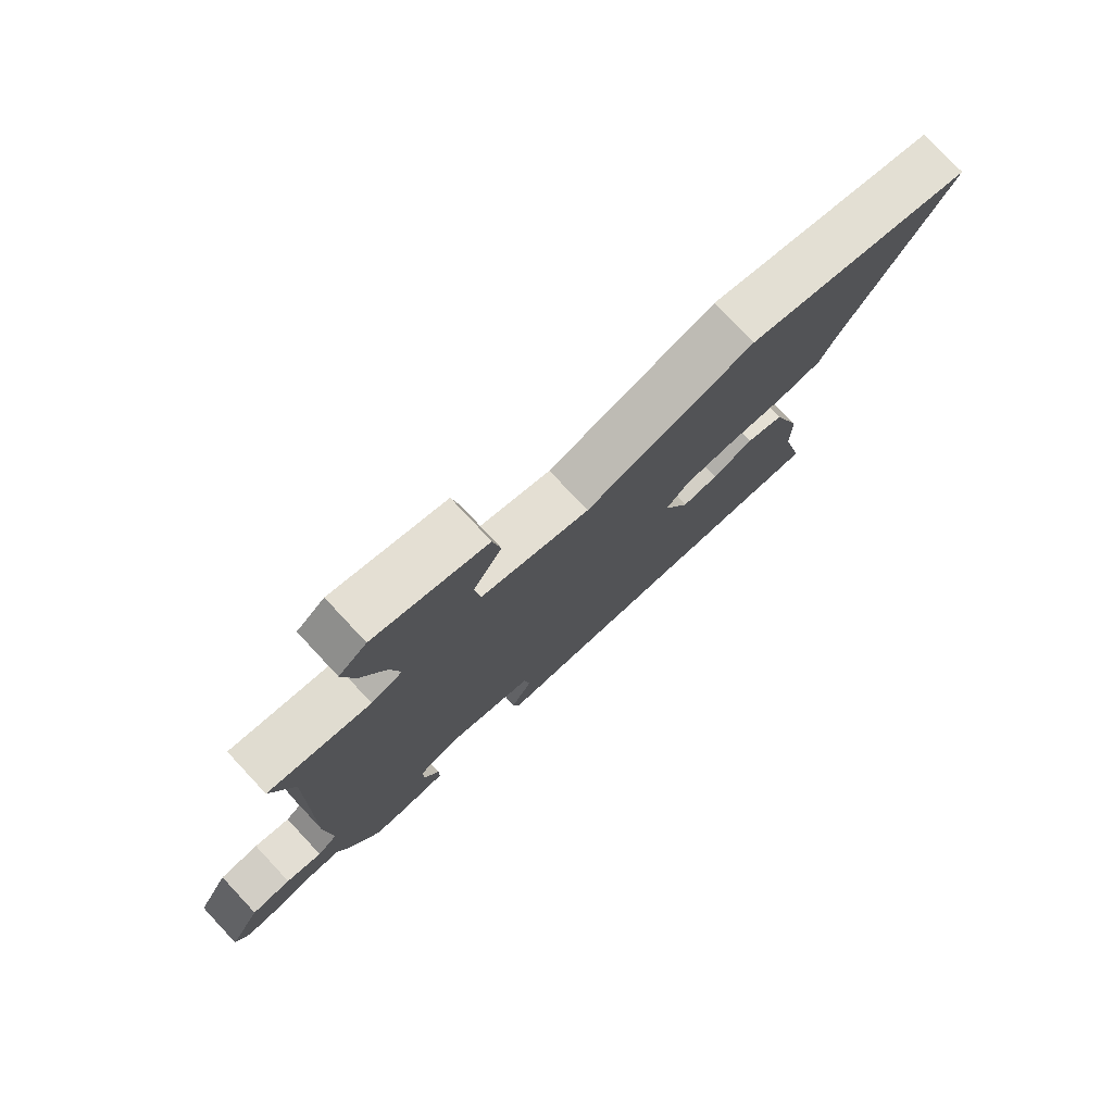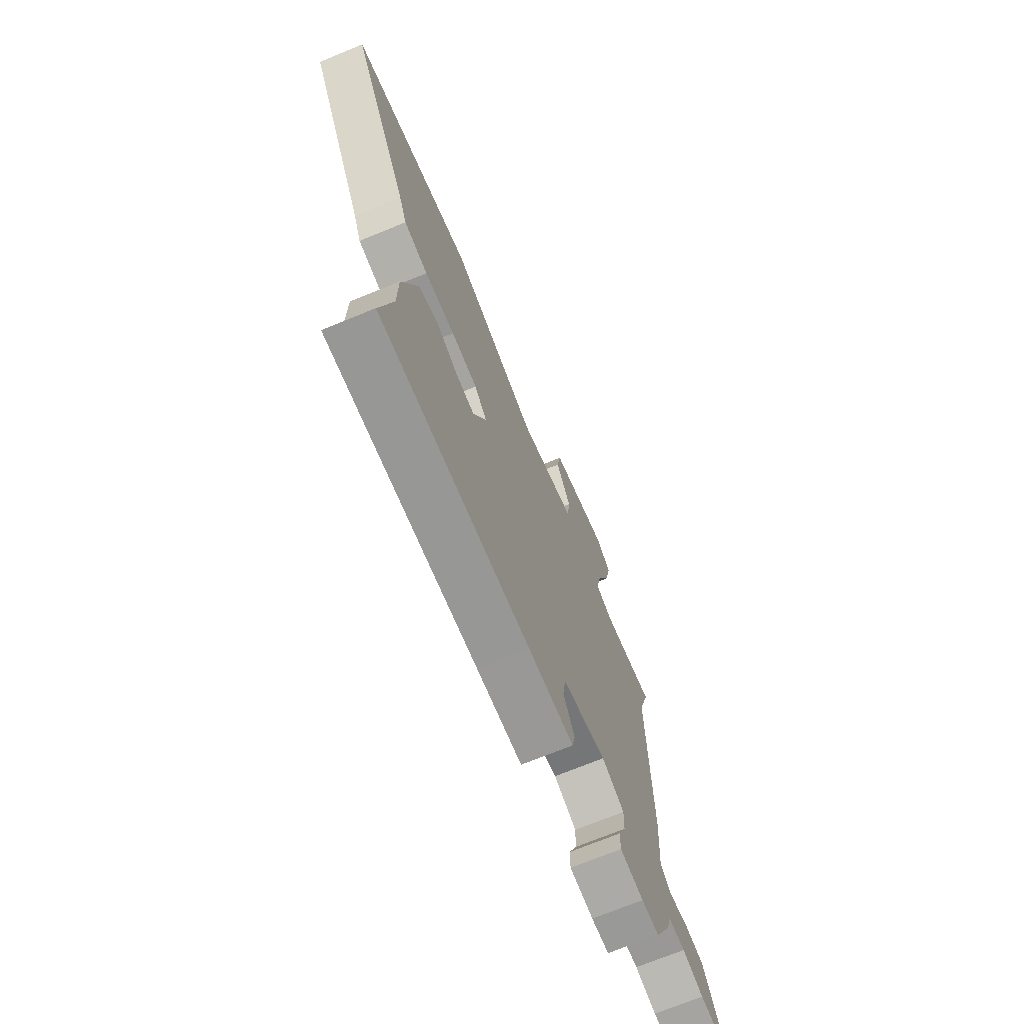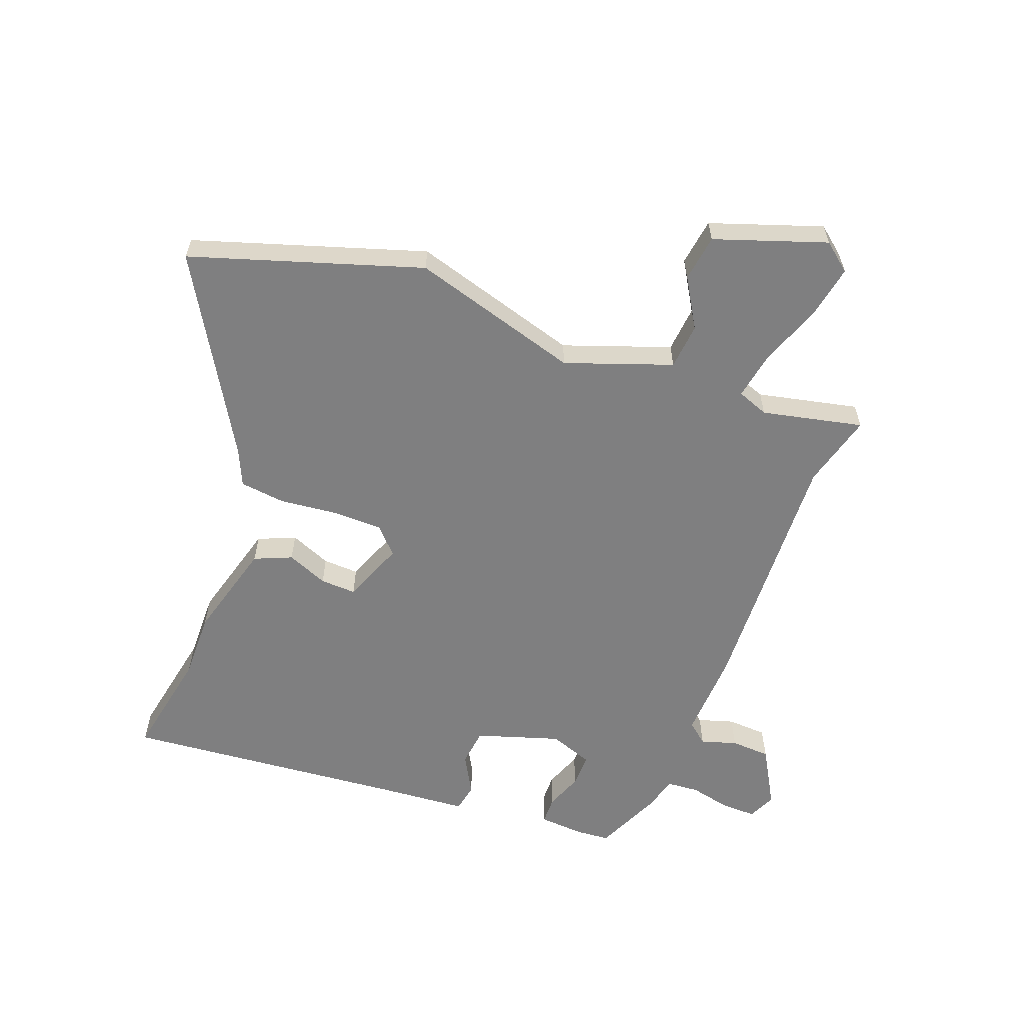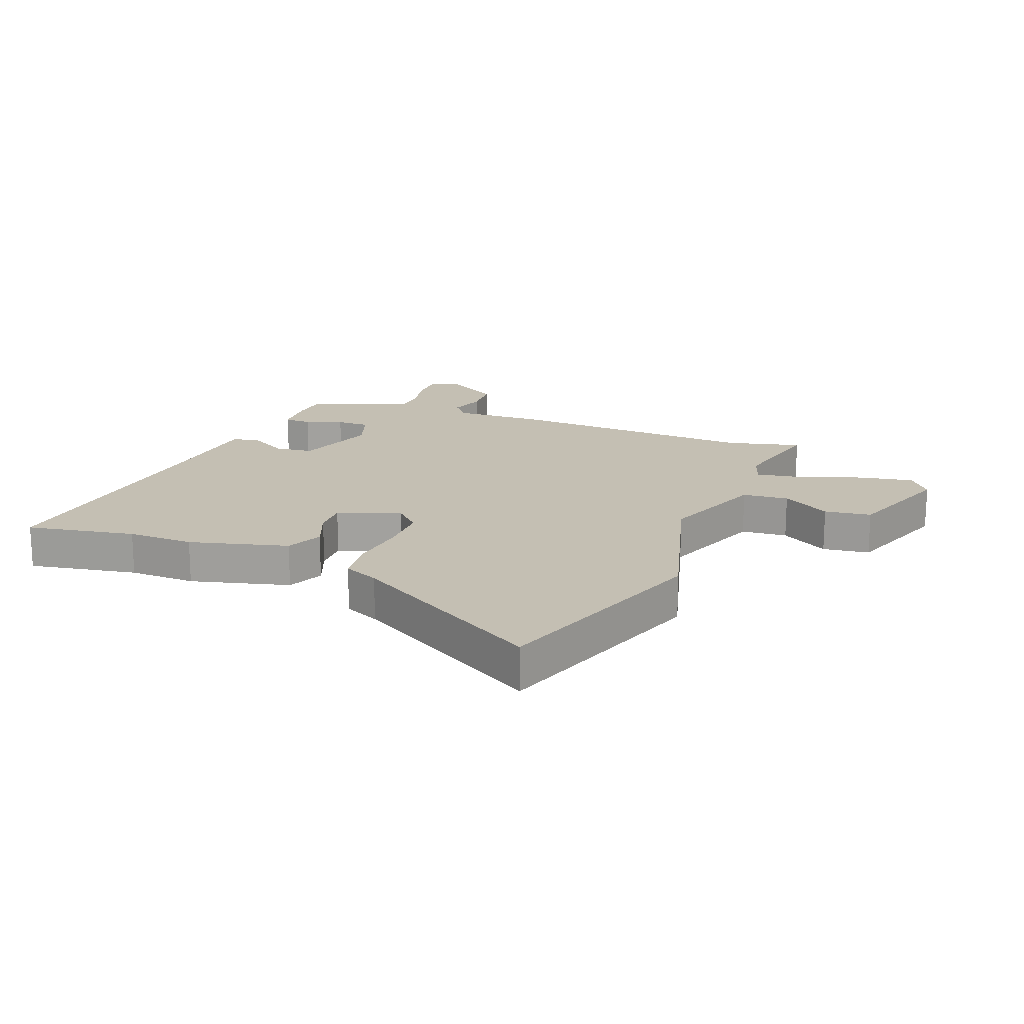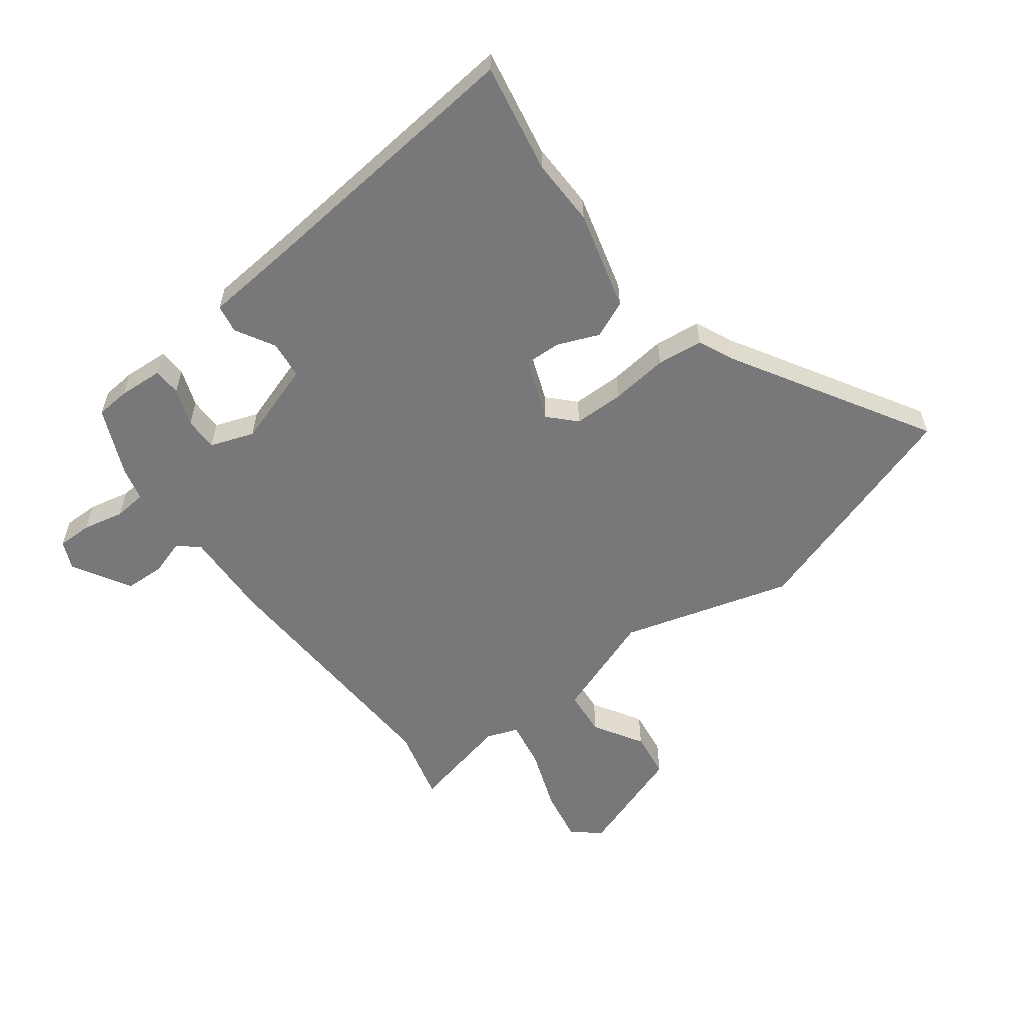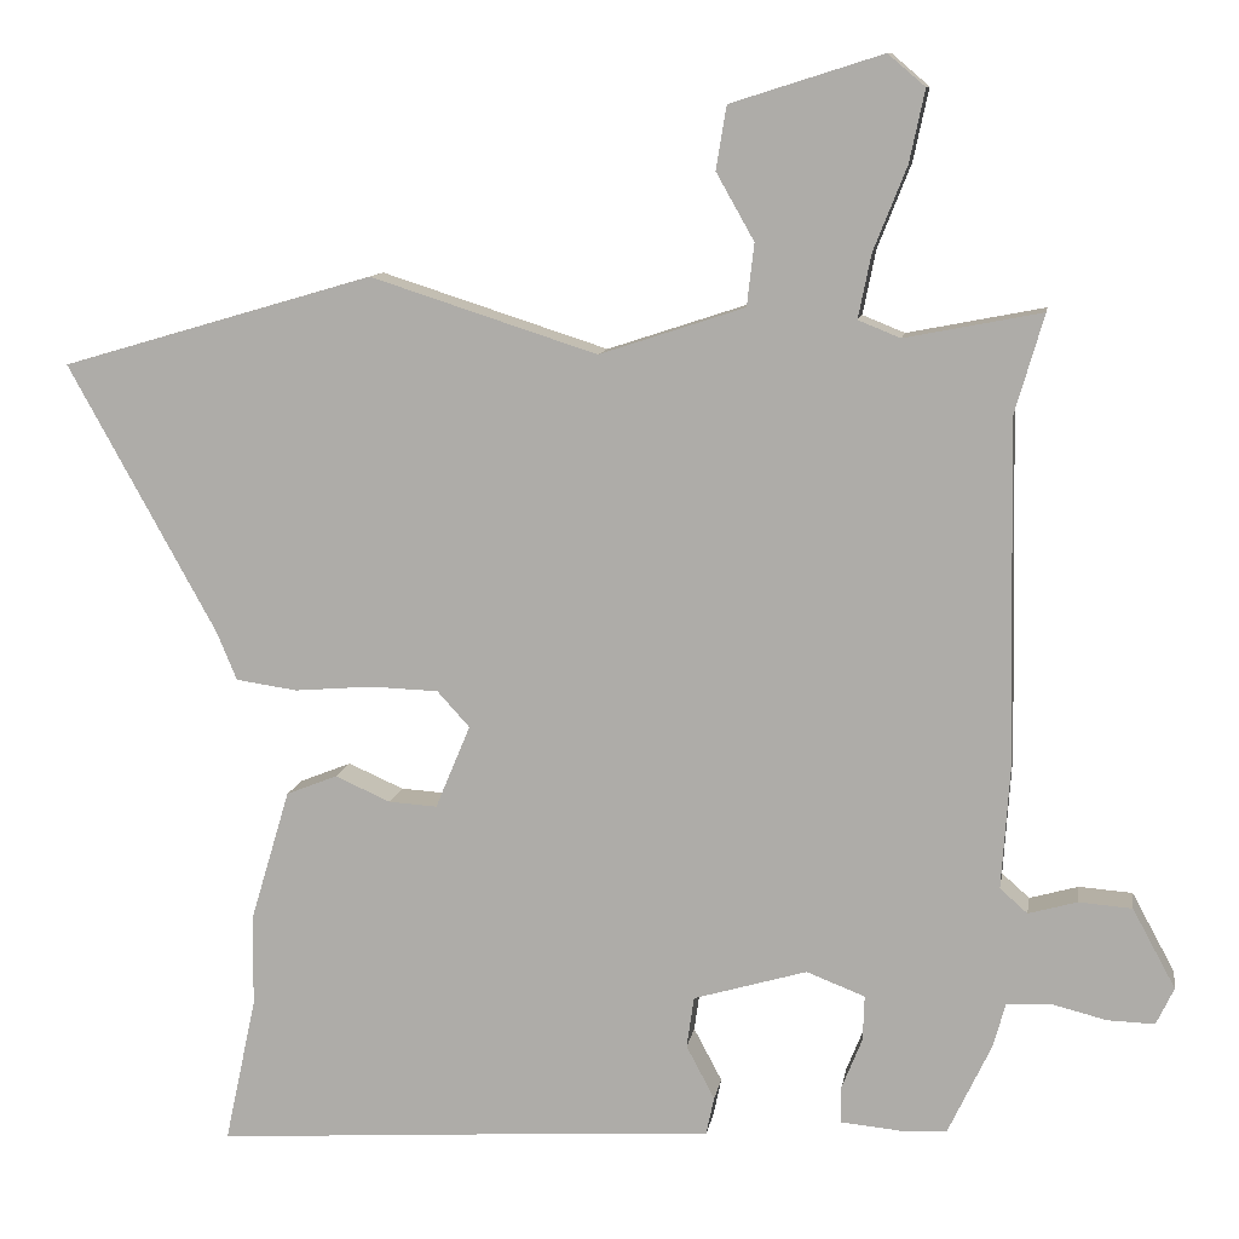
<metadata>
{"format":"obj","ext":"obj","renderer":"f3d","projection":"perspective","resolution":1024,"background":"white","views":[{"elev":77.9,"azim":136.9,"up":"+Z"},{"elev":-71.5,"azim":-67.7,"up":"+Z"},{"elev":-59.7,"azim":-19.3,"up":"+Y"},{"elev":17.9,"azim":-66.8,"up":"+Y"},{"elev":-57.5,"azim":-141.3,"up":"+Y"},{"elev":10.6,"azim":9.2,"up":"+Z"}]}
</metadata>
<code>
v -0.51 0.07 -0.548
v -0.471 0.07 -0.367
v -0.47 0.07 -0.255
v -0.421 0.07 -0.091
v -0.358 0.07 -0.066
v -0.29 0.07 -0.096
v -0.23 0.07 -0.1
v -0.187 0.07 0.003
v -0.227 0.07 0.047
v -0.311 0.07 0.05
v -0.407 0.07 0.042
v -0.483 0.07 0.053
v -0.508 0.07 0.113
v -0.691 0.07 0.444
v -0.305 0.07 0.557
v -0.025 0.07 0.467
v 0.154 0.07 0.526
v 0.163 0.07 0.603
v 0.116 0.07 0.686
v 0.129 0.07 0.764
v 0.316 0.07 0.823
v 0.362 0.07 0.784
v 0.343 0.07 0.695
v 0.302 0.07 0.592
v 0.286 0.07 0.513
v 0.338 0.07 0.492
v 0.507 0.07 0.525
v 0.471 0.07 0.402
v 0.479 0.07 -0.027
v 0.469 0.07 -0.174
v 0.503 0.07 -0.204
v 0.563 0.07 -0.187
v 0.629 0.07 -0.192
v 0.682 0.07 -0.29
v 0.66 0.07 -0.336
v 0.602 0.07 -0.334
v 0.534 0.07 -0.317
v 0.48 0.07 -0.32
v 0.464 0.07 -0.376
v 0.411 0.07 -0.487
v 0.355 0.07 -0.49
v 0.28 0.07 -0.483
v 0.28 0.07 -0.437
v 0.305 0.07 -0.375
v 0.307 0.07 -0.319
v 0.235 0.07 -0.291
v 0.095 0.07 -0.332
v 0.086 0.07 -0.395
v 0.121 0.07 -0.461
v 0.111 0.07 -0.508
v -0.034 0.07 -0.516
v -0.51 0 -0.548
v -0.471 0 -0.367
v -0.47 0 -0.255
v -0.421 0 -0.091
v -0.358 0 -0.066
v -0.29 0 -0.096
v -0.23 0 -0.1
v -0.187 0 0.003
v -0.227 0 0.047
v -0.311 0 0.05
v -0.407 0 0.042
v -0.483 0 0.053
v -0.508 0 0.113
v -0.691 0 0.444
v -0.305 0 0.557
v -0.025 0 0.467
v 0.154 0 0.526
v 0.163 0 0.603
v 0.116 0 0.686
v 0.129 0 0.764
v 0.316 0 0.823
v 0.362 0 0.784
v 0.343 0 0.695
v 0.302 0 0.592
v 0.286 0 0.513
v 0.338 0 0.492
v 0.507 0 0.525
v 0.471 0 0.402
v 0.479 0 -0.027
v 0.469 0 -0.174
v 0.503 0 -0.204
v 0.563 0 -0.187
v 0.629 0 -0.192
v 0.682 0 -0.29
v 0.66 0 -0.336
v 0.602 0 -0.334
v 0.534 0 -0.317
v 0.48 0 -0.32
v 0.464 0 -0.376
v 0.411 0 -0.487
v 0.355 0 -0.49
v 0.28 0 -0.483
v 0.28 0 -0.437
v 0.305 0 -0.375
v 0.307 0 -0.319
v 0.235 0 -0.291
v 0.095 0 -0.332
v 0.086 0 -0.395
v 0.121 0 -0.461
v 0.111 0 -0.508
v -0.034 0 -0.516
f 48 49 50 51
f 51 1 2
f 48 51 2
f 47 48 2
f 2 3 4
f 47 2 4
f 46 47 4
f 42 43 44
f 41 42 44
f 40 41 44
f 39 40 44
f 38 39 44
f 38 44 45
f 37 38 45 46
f 35 36 37
f 34 35 37
f 33 34 37
f 32 33 37
f 31 32 37
f 37 46 4
f 31 37 4
f 30 31 4
f 26 27 28
f 28 29 30
f 26 28 30
f 25 26 30
f 22 23 24
f 21 22 24
f 20 21 24
f 19 20 24
f 18 19 24
f 17 18 24 25
f 16 17 25 30
f 13 14 15 16
f 12 13 16
f 11 12 16
f 10 11 16
f 9 10 16
f 8 9 16 30
f 4 5 6
f 4 6 7
f 30 4 7
f 7 8 30
f 102 101 100 99
f 53 52 102
f 53 102 99
f 53 99 98
f 55 54 53
f 55 53 98
f 55 98 97
f 95 94 93
f 95 93 92
f 95 92 91
f 95 91 90
f 95 90 89
f 96 95 89
f 97 96 89 88
f 88 87 86
f 88 86 85
f 88 85 84
f 88 84 83
f 88 83 82
f 55 97 88
f 55 88 82
f 55 82 81
f 79 78 77
f 81 80 79
f 81 79 77
f 81 77 76
f 75 74 73
f 75 73 72
f 75 72 71
f 75 71 70
f 75 70 69
f 76 75 69 68
f 81 76 68 67
f 67 66 65 64
f 67 64 63
f 67 63 62
f 67 62 61
f 67 61 60
f 81 67 60 59
f 57 56 55
f 58 57 55
f 58 55 81
f 81 59 58
f 1 52 53 2
f 2 53 54 3
f 3 54 55 4
f 4 55 56 5
f 5 56 57 6
f 6 57 58 7
f 7 58 59 8
f 8 59 60 9
f 9 60 61 10
f 10 61 62 11
f 11 62 63 12
f 12 63 64 13
f 13 64 65 14
f 14 65 66 15
f 15 66 67 16
f 16 67 68 17
f 17 68 69 18
f 18 69 70 19
f 19 70 71 20
f 20 71 72 21
f 21 72 73 22
f 22 73 74 23
f 23 74 75 24
f 24 75 76 25
f 25 76 77 26
f 26 77 78 27
f 27 78 79 28
f 28 79 80 29
f 29 80 81 30
f 30 81 82 31
f 31 82 83 32
f 32 83 84 33
f 33 84 85 34
f 34 85 86 35
f 35 86 87 36
f 36 87 88 37
f 37 88 89 38
f 38 89 90 39
f 39 90 91 40
f 40 91 92 41
f 41 92 93 42
f 42 93 94 43
f 43 94 95 44
f 44 95 96 45
f 45 96 97 46
f 46 97 98 47
f 47 98 99 48
f 48 99 100 49
f 49 100 101 50
f 50 101 102 51
f 51 102 52 1

</code>
